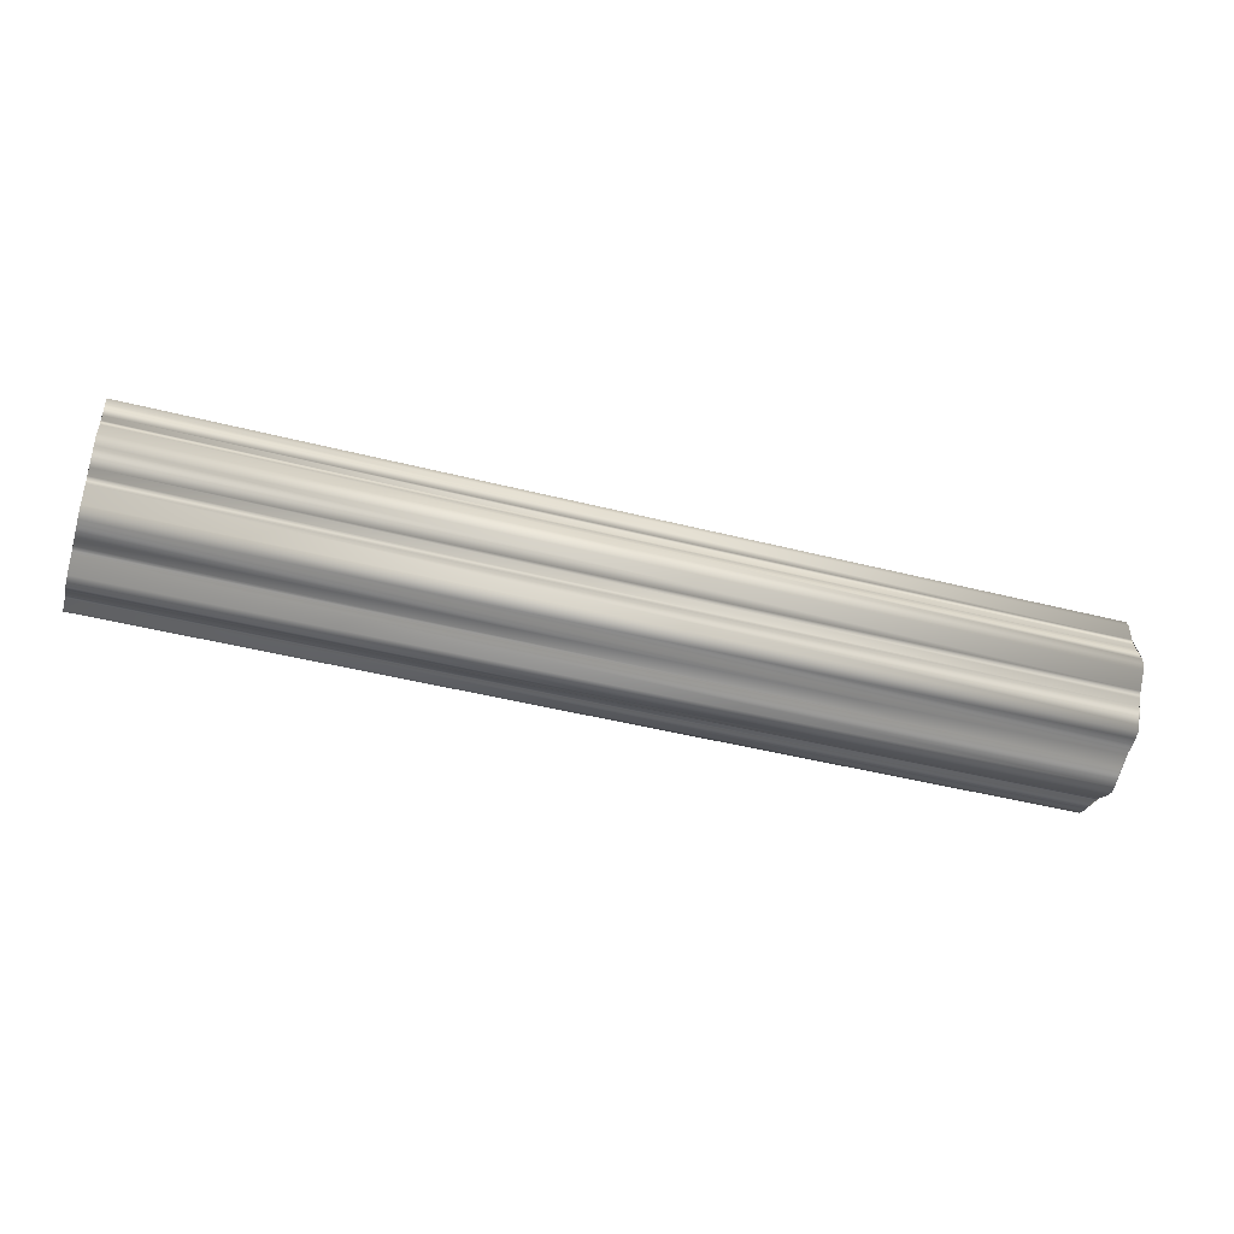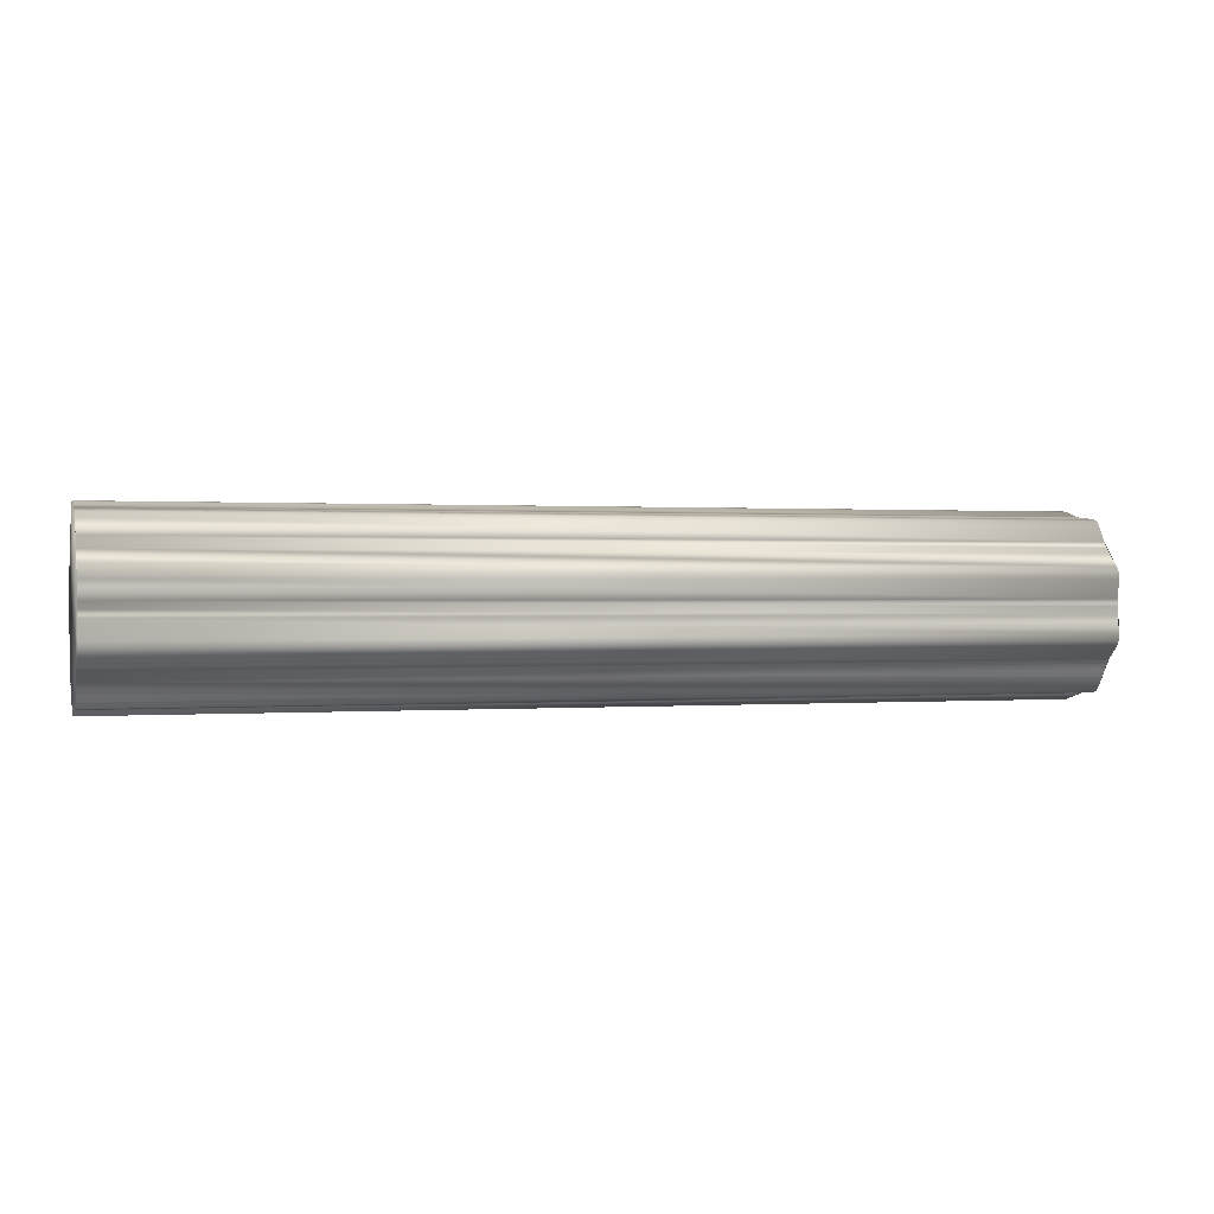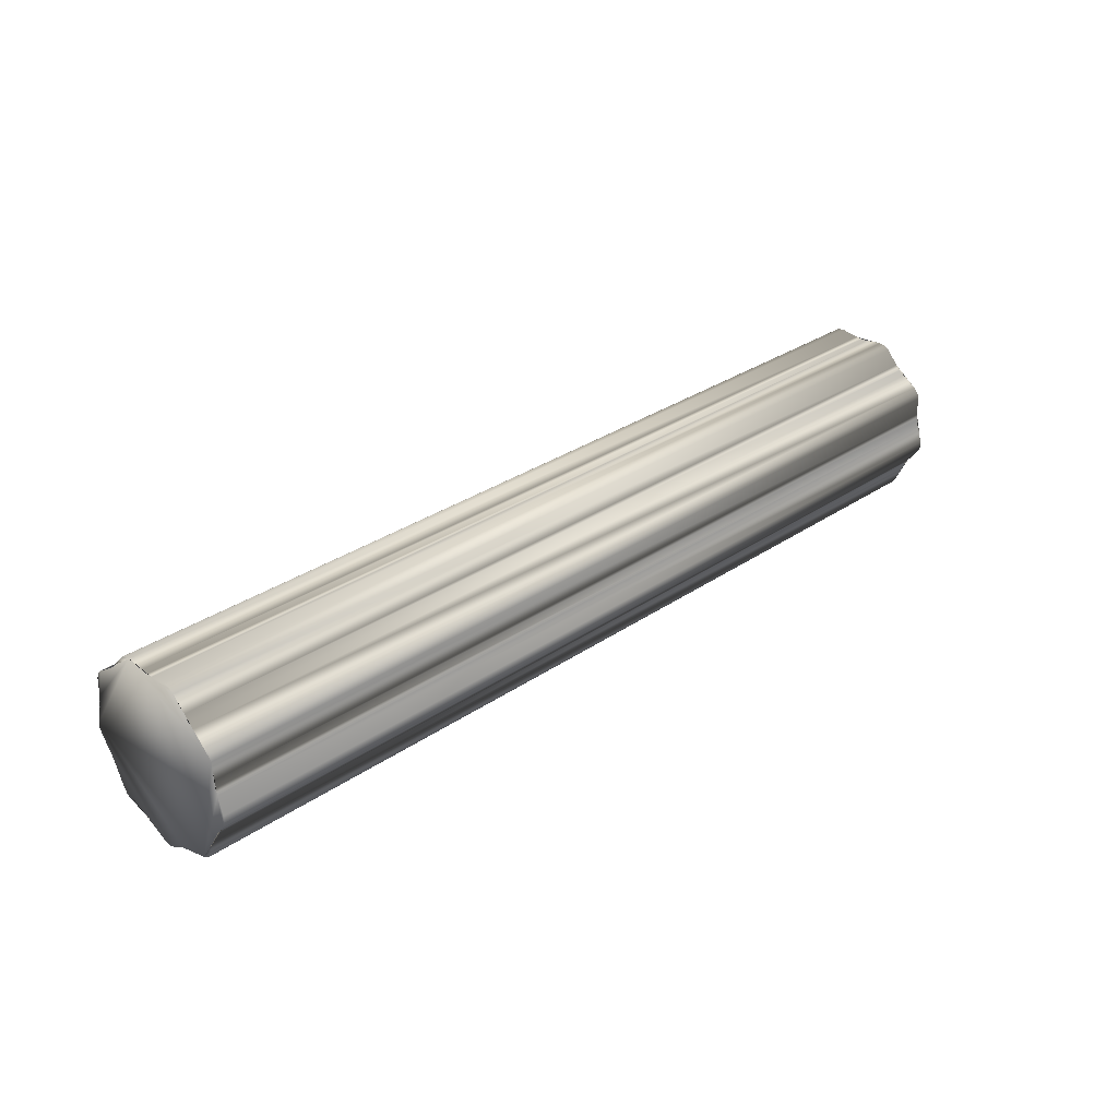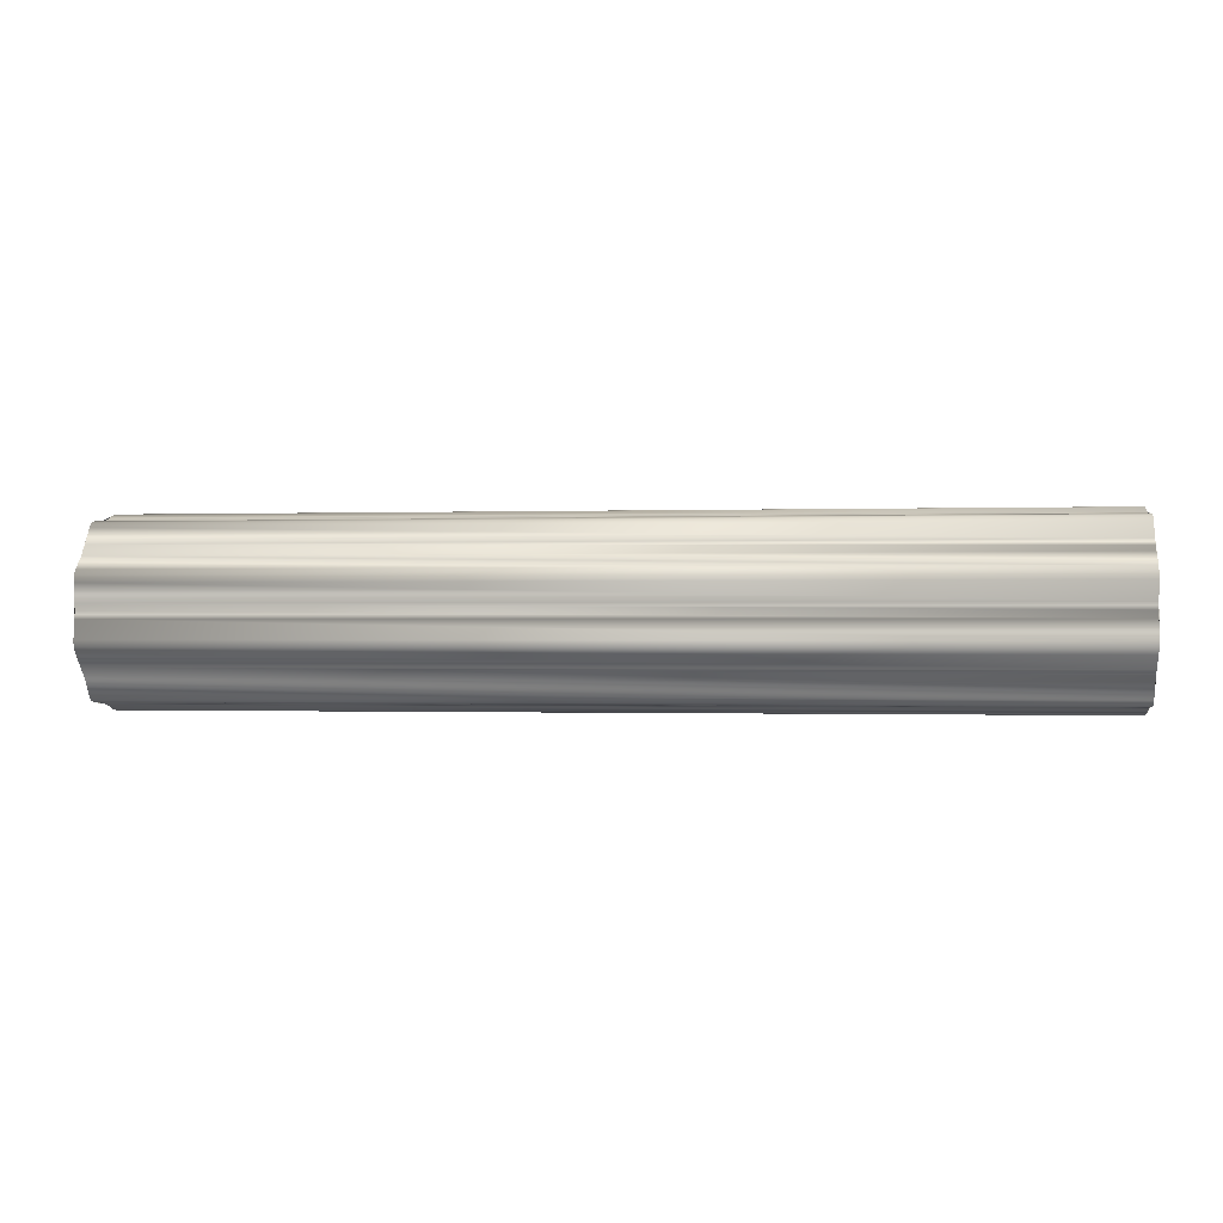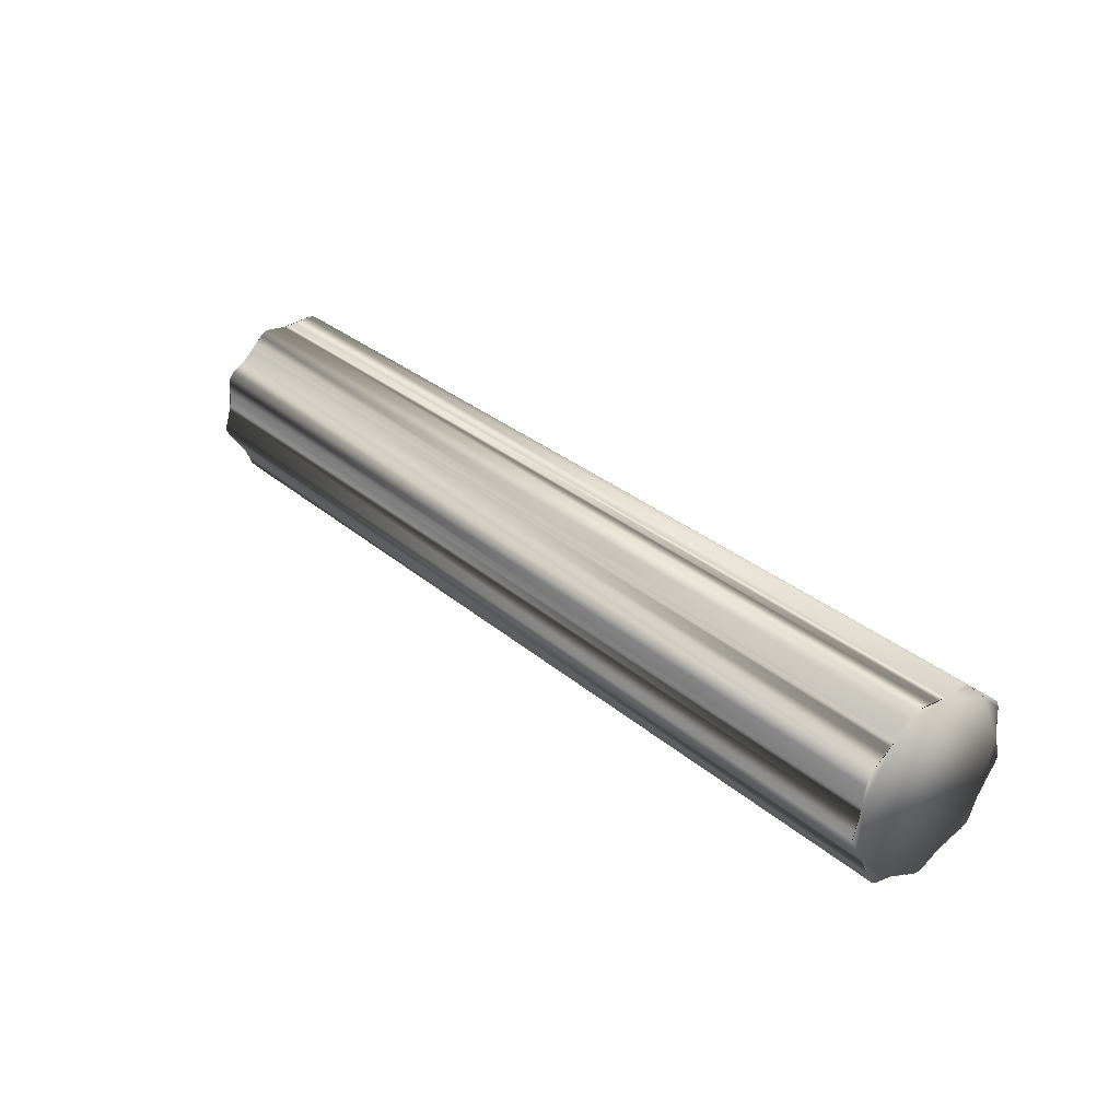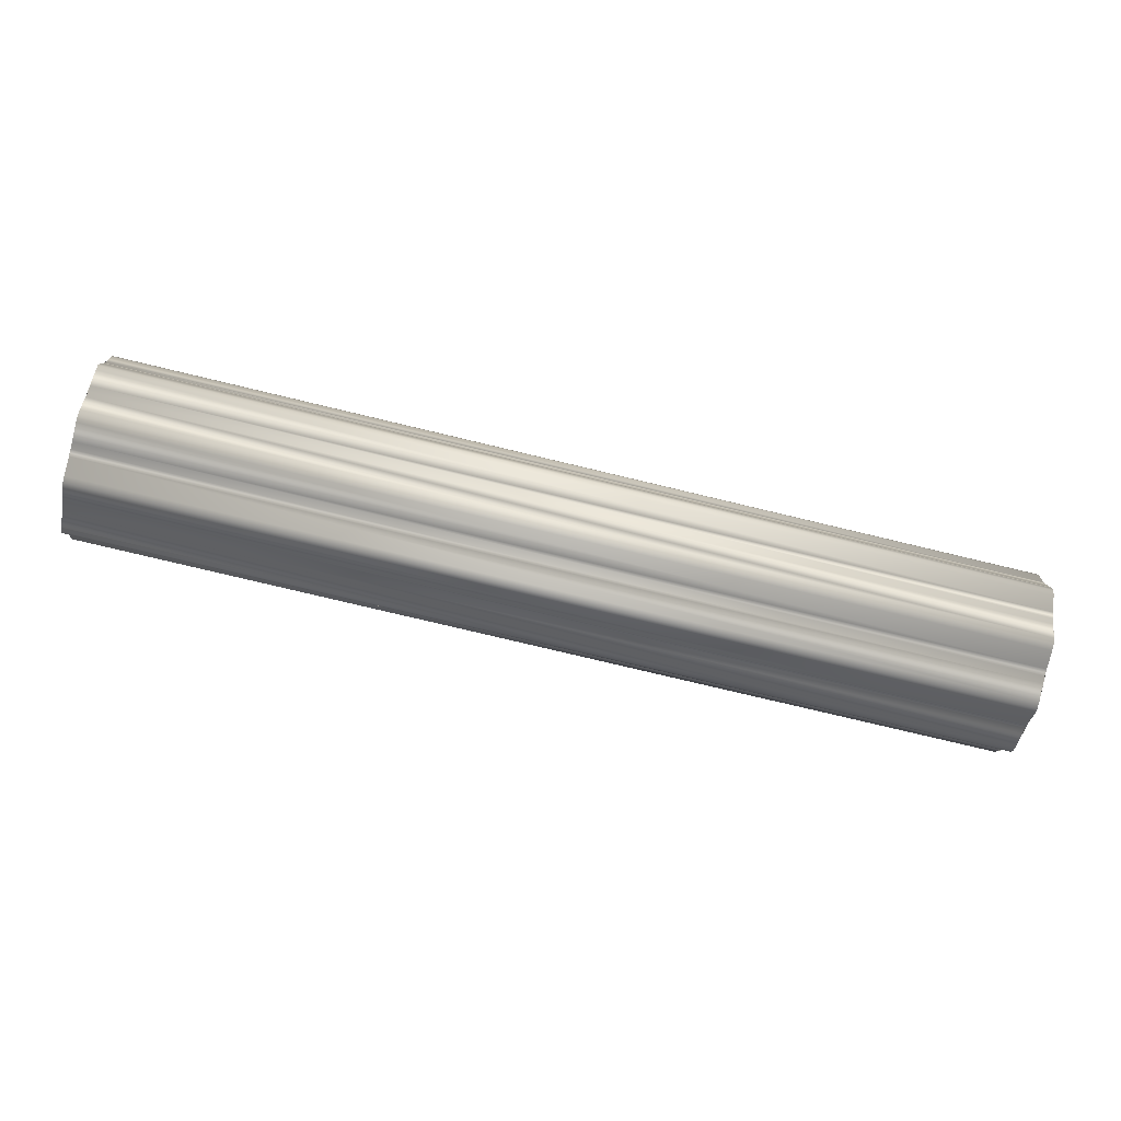
<metadata>
{"format":"obj","ext":"obj","renderer":"f3d","projection":"perspective","resolution":1024,"background":"white","views":[{"elev":-44.1,"azim":163.3,"up":"+Z"},{"elev":0.6,"azim":-16.5,"up":"+Y"},{"elev":30.9,"azim":-44.4,"up":"+Z"},{"elev":-0.5,"azim":7.7,"up":"+Y"},{"elev":31.5,"azim":49.8,"up":"+Z"},{"elev":-76.3,"azim":-13.5,"up":"+Y"}]}
</metadata>
<code>
o Cylinder10
v -1.304 -0.01745 -0.254
v -1.304 -0.0629 -0.23
v 1.304 -0.0629 -0.23
v 1.304 -0.01745 -0.254
v -1.304 -0.09966 -0.2166
v -1.304 -0.1499 -0.2058
v 1.304 -0.1499 -0.2058
v 1.304 -0.09966 -0.2166
v -1.304 -0.1767 -0.1834
v -1.304 -0.196 -0.1358
v 1.304 -0.196 -0.1358
v 1.304 -0.1767 -0.1834
v -1.304 -0.2156 -0.1019
v -1.304 -0.2471 -0.06131
v 1.304 -0.2471 -0.06131
v 1.304 -0.2156 -0.1019
v -1.304 -0.2532 -0.02693
v -1.304 -0.2374 0.02201
v 1.304 -0.2374 0.02201
v 1.304 -0.2532 -0.02692
v -1.304 -0.2306 0.06053
v -1.304 -0.2287 0.1119
v 1.304 -0.2287 0.1119
v 1.304 -0.2306 0.06053
v -1.304 -0.2113 0.1421
v -1.304 -0.1677 0.1695
v 1.304 -0.1677 0.1695
v 1.304 -0.2113 0.1421
v -1.304 -0.1378 0.1946
v -1.304 -0.1033 0.2327
v 1.304 -0.1033 0.2327
v 1.304 -0.1378 0.1946
v -1.304 -0.07048 0.2447
v -1.304 -0.01955 0.2377
v 1.304 -0.01955 0.2377
v 1.304 -0.07048 0.2447
v -1.304 0.01956 0.2377
v -1.304 0.07049 0.2447
v 1.304 0.07049 0.2447
v 1.304 0.01956 0.2377
v -1.304 0.1033 0.2327
v -1.304 0.1378 0.1946
v 1.304 0.1378 0.1946
v 1.304 0.1033 0.2327
v -1.304 0.1678 0.1695
v -1.304 0.2113 0.1421
v 1.304 0.2113 0.1421
v 1.304 0.1678 0.1695
v -1.304 0.2287 0.1119
v -1.304 0.2307 0.06053
v 1.304 0.2307 0.06053
v 1.304 0.2287 0.1119
v -1.304 0.2375 0.02201
v -1.304 0.2532 -0.02693
v 1.304 0.2532 -0.02692
v 1.304 0.2375 0.02201
v -1.304 0.2471 -0.06131
v -1.304 0.2156 -0.1019
v 1.304 0.2156 -0.1019
v 1.304 0.2471 -0.06131
v -1.304 0.196 -0.1358
v -1.304 0.1767 -0.1834
v 1.304 0.1767 -0.1834
v 1.304 0.196 -0.1358
v -1.304 0.1499 -0.2058
v -1.304 0.09967 -0.2166
v 1.304 0.09967 -0.2166
v 1.304 0.1499 -0.2058
v -1.304 0.06291 -0.23
v -1.304 0.01746 -0.254
v 1.304 0.01746 -0.254
v 1.304 0.06291 -0.23
v -1.304 0.1663 -0.1981
v -1.304 0.2047 -0.1182
v -1.304 0.2547 -0.04492
v -1.304 0.2327 0.04103
v -1.304 0.224 0.1293
v -1.304 0.1519 0.181
v -1.304 0.08847 0.2431
v -1.304 7e-06 0.2363
v -1.304 -0.08846 0.2431
v -1.304 -0.1519 0.181
v -1.304 -0.224 0.1293
v -1.304 -0.2327 0.04103
v -1.304 -0.2547 -0.04492
v -1.304 -0.2046 -0.1182
v -1.304 -0.1663 -0.1981
v -1.304 -0.08082 -0.2221
v -1.304 7e-06 -0.2587
v -1.304 0.08083 -0.2221
v 1.304 -0.08082 -0.2221
v 1.304 -0.1663 -0.1981
v 1.304 -0.2046 -0.1182
v 1.304 -0.2547 -0.04492
v 1.304 -0.2327 0.04103
v 1.304 -0.224 0.1293
v 1.304 -0.1519 0.181
v 1.304 -0.08846 0.2431
v 1.304 7e-06 0.2363
v 1.304 0.08847 0.2431
v 1.304 0.1519 0.181
v 1.304 0.224 0.1293
v 1.304 0.2327 0.04103
v 1.304 0.2547 -0.04492
v 1.304 0.2047 -0.1182
v 1.304 0.1663 -0.1981
v 1.304 0.08083 -0.2221
v 1.304 7e-06 -0.2587
f 2 3 4
f 6 7 8
f 10 11 12
f 14 15 16
f 18 19 20
f 22 23 24
f 26 27 28
f 30 31 32
f 34 35 36
f 38 39 40
f 42 43 44
f 46 47 48
f 50 51 52
f 54 55 56
f 58 59 60
f 62 63 64
f 66 67 68
f 70 71 72
f 65 73 62
f 61 74 58
f 57 75 54
f 58 54 70
f 53 76 50
f 49 77 46
f 50 46 38
f 45 78 42
f 41 79 38
f 46 42 38
f 37 80 34
f 33 81 30
f 34 30 22
f 29 82 26
f 25 83 22
f 30 26 22
f 21 84 18
f 17 85 14
f 18 14 6
f 13 86 10
f 9 87 6
f 14 10 6
f 22 6 54
f 5 88 2
f 1 89 70
f 2 70 54
f 66 62 70
f 69 90 70
f 3 91 8
f 7 92 12
f 11 93 16
f 8 12 16
f 15 94 20
f 19 95 24
f 16 20 24
f 23 96 28
f 27 97 32
f 24 28 32
f 31 98 36
f 35 99 40
f 32 36 40
f 39 100 44
f 43 101 48
f 40 44 48
f 47 102 52
f 51 103 56
f 48 52 56
f 55 104 60
f 59 105 64
f 56 60 64
f 48 64 16
f 63 106 68
f 67 107 72
f 64 68 72
f 4 8 72
f 71 108 72
f 3 2 88
f 1 4 108
f 7 6 87
f 11 10 86
f 15 14 85
f 19 18 84
f 23 22 83
f 27 26 82
f 31 30 81
f 35 34 80
f 39 38 79
f 43 42 78
f 47 46 77
f 51 50 76
f 55 54 75
f 59 58 74
f 63 62 73
f 107 67 66
f 91 88 5
f 89 108 71
f 92 87 9
f 93 86 13
f 94 85 17
f 95 84 21
f 96 83 25
f 97 82 29
f 98 81 33
f 99 80 37
f 100 79 41
f 101 78 45
f 52 102 77
f 103 76 53
f 104 75 57
f 105 74 61
f 106 73 65
f 107 90 69
f 1 2 4
f 5 6 8
f 9 10 12
f 13 14 16
f 17 18 20
f 21 22 24
f 25 26 28
f 29 30 32
f 33 34 36
f 37 38 40
f 41 42 44
f 45 46 48
f 49 50 52
f 53 54 56
f 57 58 60
f 61 62 64
f 65 66 68
f 69 70 72
f 66 65 62
f 62 61 58
f 58 57 54
f 62 58 70
f 54 53 50
f 50 49 46
f 54 50 38
f 46 45 42
f 42 41 38
f 38 37 34
f 34 33 30
f 38 34 22
f 30 29 26
f 26 25 22
f 22 21 18
f 18 17 14
f 22 18 6
f 14 13 10
f 10 9 6
f 38 22 54
f 6 5 2
f 2 1 70
f 6 2 54
f 90 66 70
f 4 3 8
f 8 7 12
f 12 11 16
f 72 8 16
f 16 15 20
f 20 19 24
f 32 16 24
f 24 23 28
f 28 27 32
f 32 31 36
f 36 35 40
f 48 32 40
f 40 39 44
f 44 43 48
f 48 47 52
f 52 51 56
f 64 48 56
f 56 55 60
f 60 59 64
f 32 48 16
f 64 63 68
f 68 67 72
f 16 64 72
f 108 4 72
f 91 3 88
f 89 1 108
f 92 7 87
f 93 11 86
f 94 15 85
f 95 19 84
f 96 23 83
f 97 27 82
f 98 31 81
f 99 35 80
f 100 39 79
f 101 43 78
f 102 47 77
f 103 51 76
f 104 55 75
f 105 59 74
f 106 63 73
f 90 107 66
f 8 91 5
f 70 89 71
f 12 92 9
f 16 93 13
f 20 94 17
f 24 95 21
f 28 96 25
f 32 97 29
f 36 98 33
f 40 99 37
f 44 100 41
f 48 101 45
f 49 52 77
f 56 103 53
f 60 104 57
f 64 105 61
f 68 106 65
f 72 107 69

</code>
